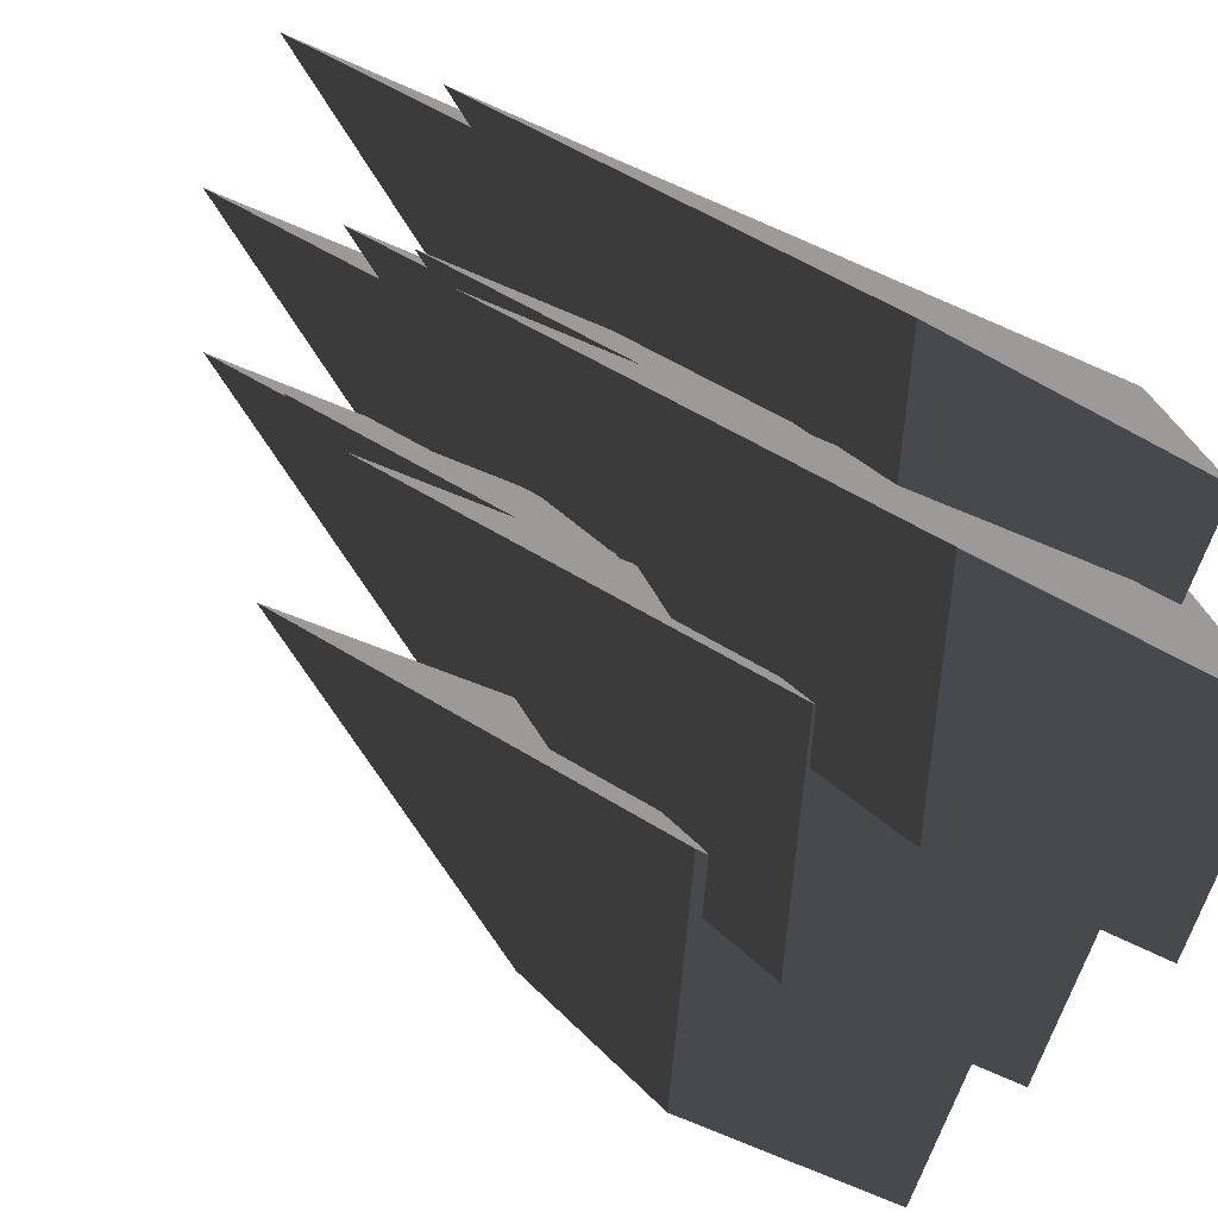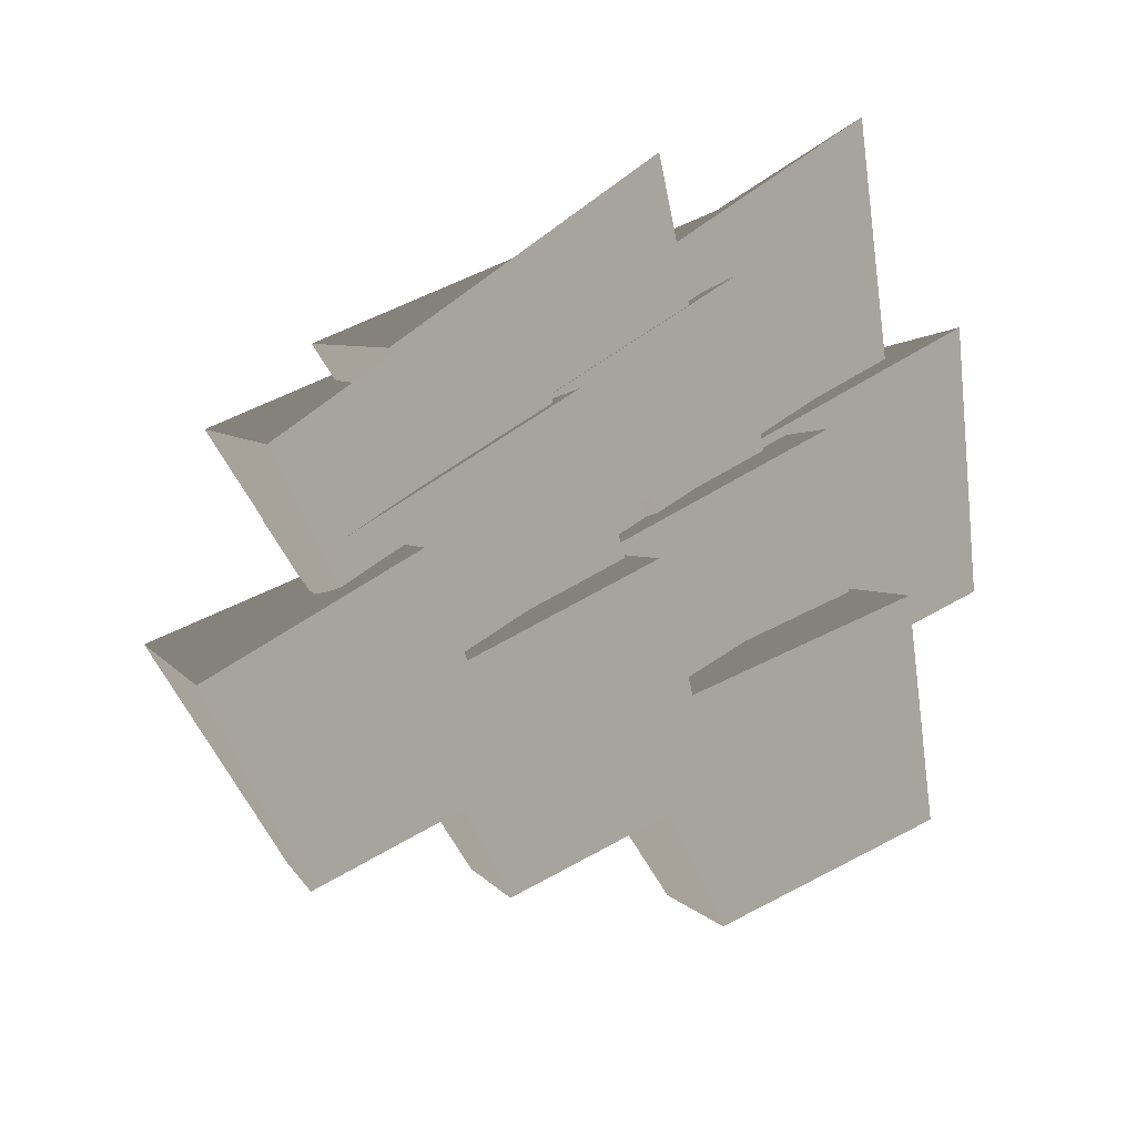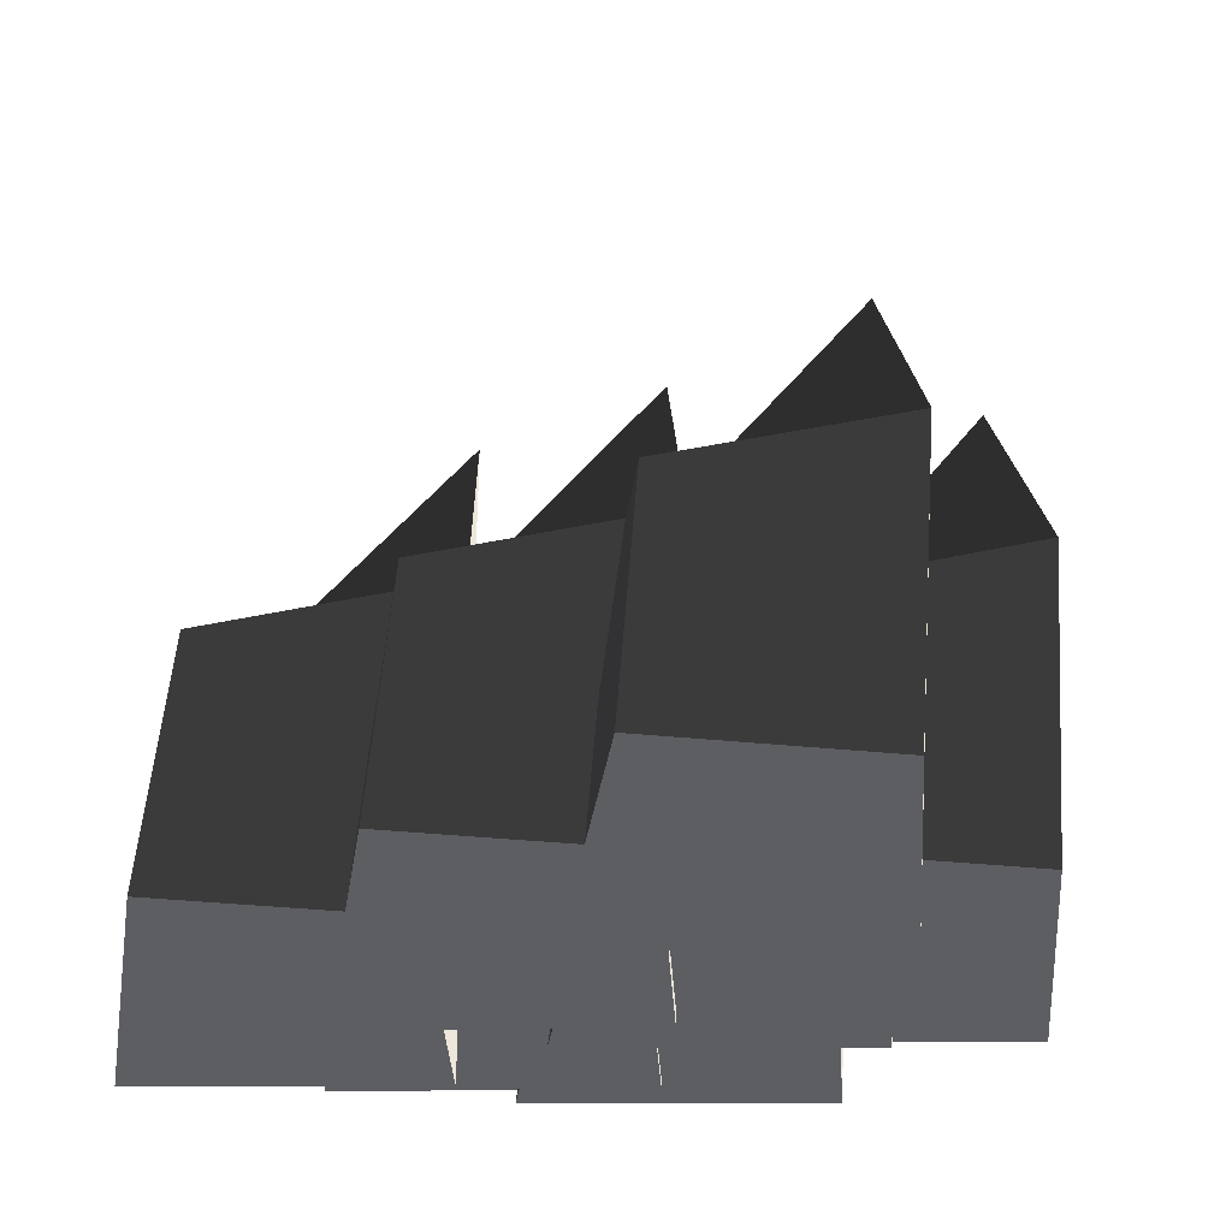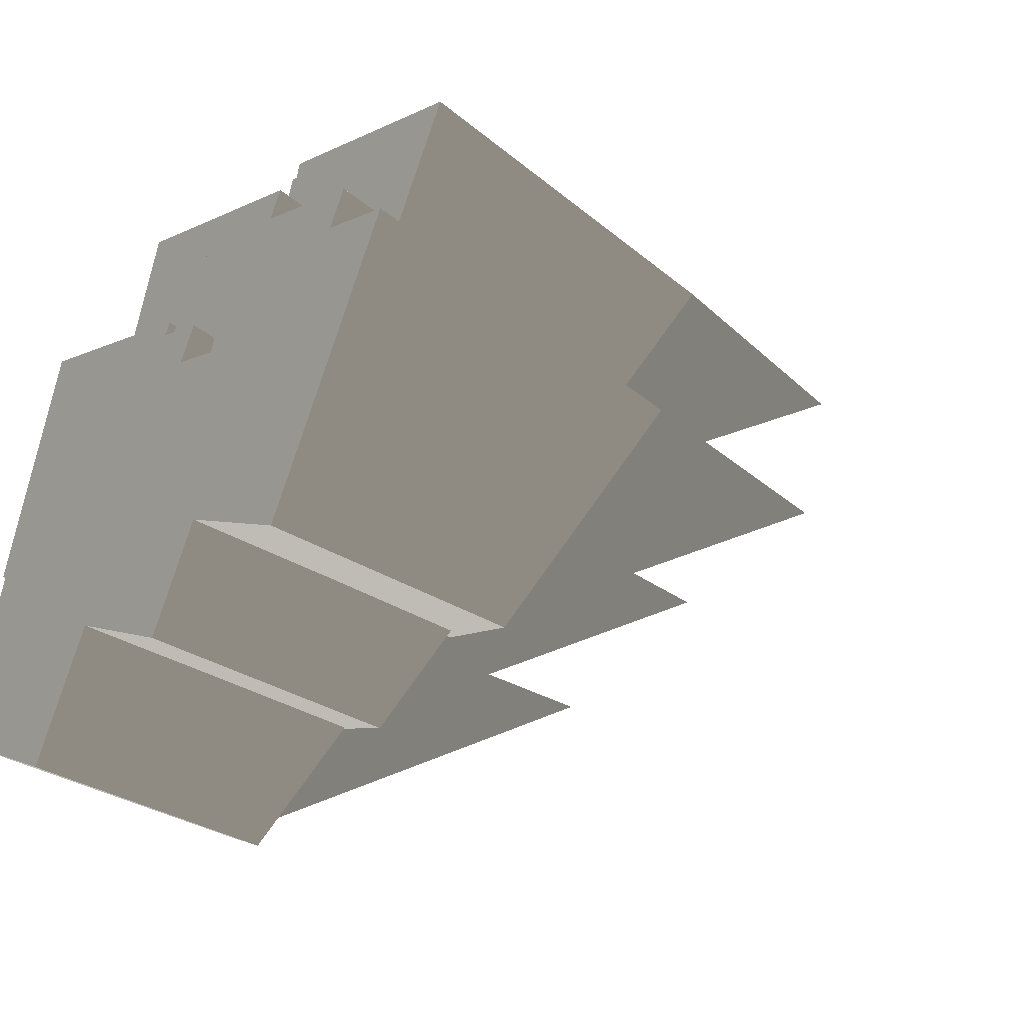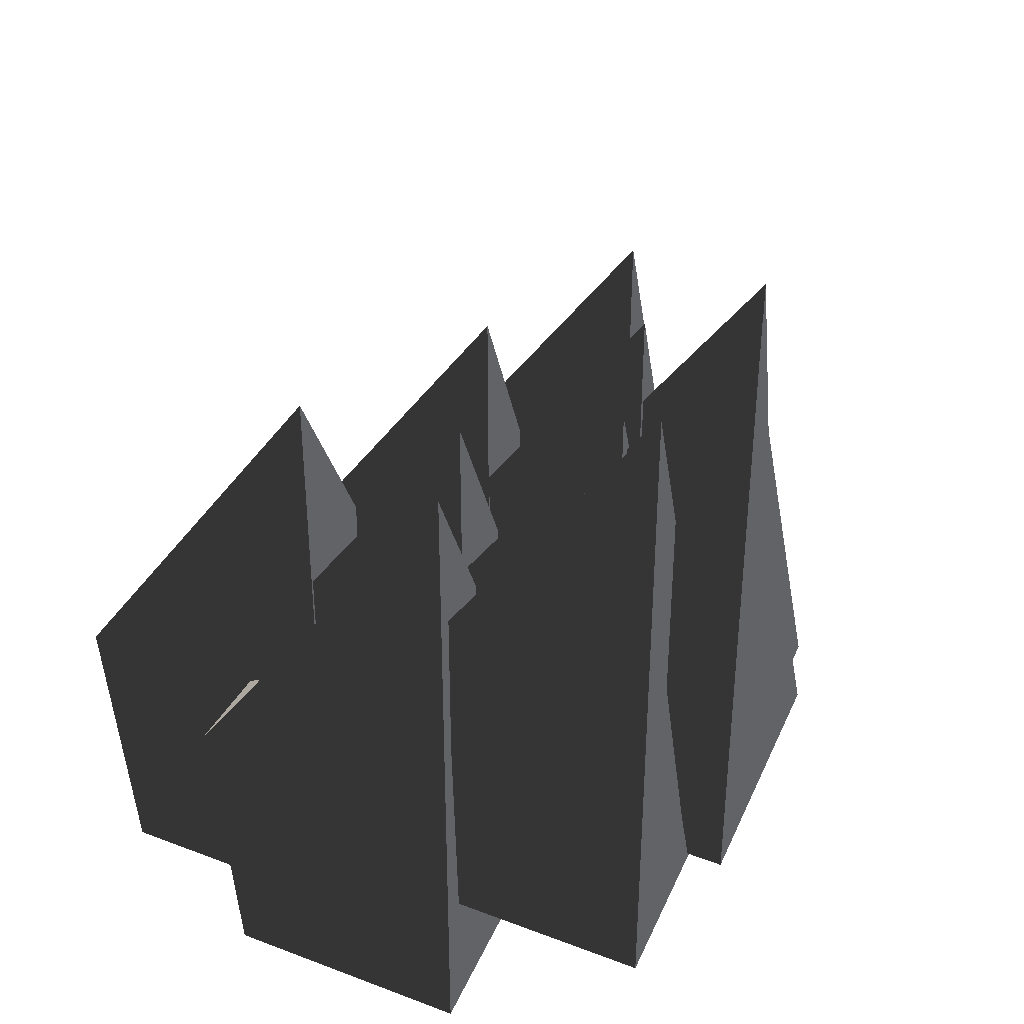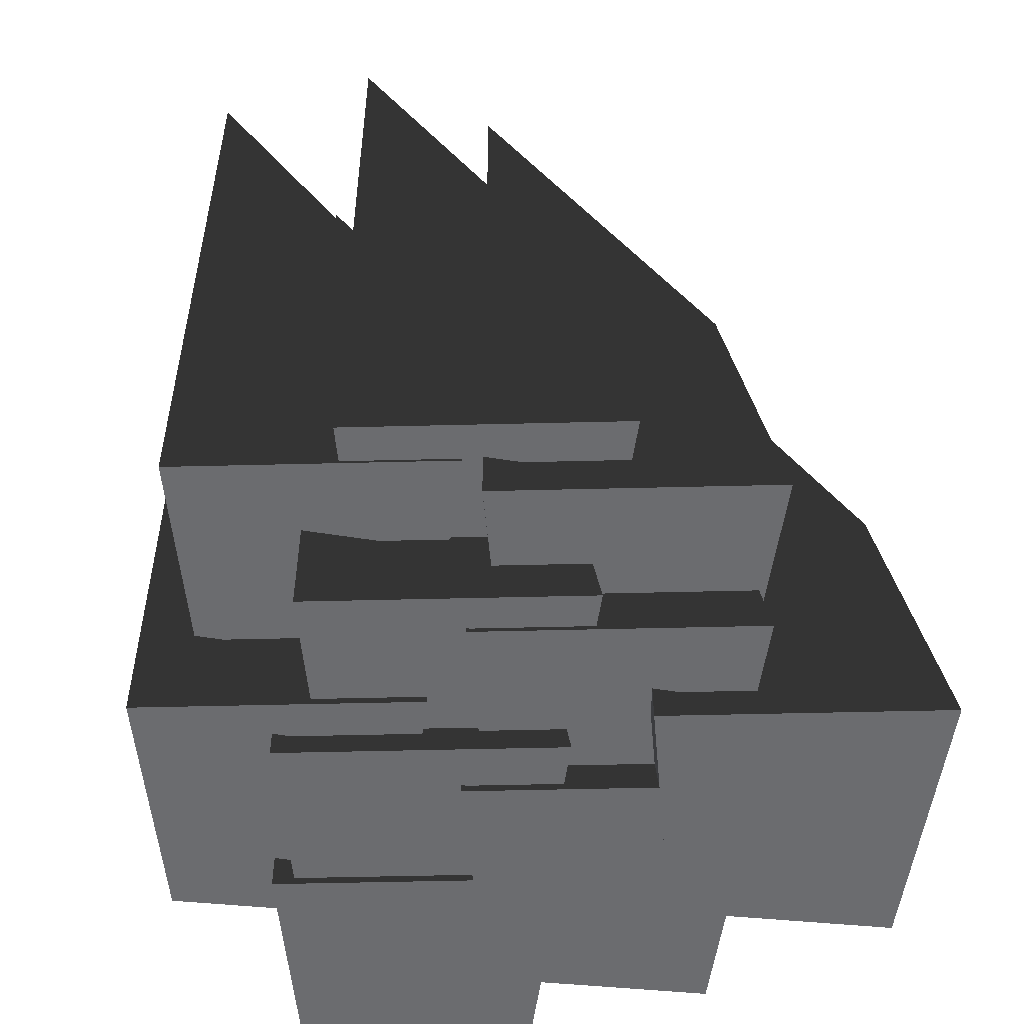
<metadata>
{"format":"obj","ext":"obj","renderer":"f3d","projection":"perspective","resolution":1024,"background":"white","views":[{"elev":-48.4,"azim":-117.1,"up":"+Z"},{"elev":1.0,"azim":173.4,"up":"+Z"},{"elev":-39.0,"azim":-156.4,"up":"+Y"},{"elev":-34.3,"azim":54.4,"up":"+Z"},{"elev":39.7,"azim":-44.7,"up":"+Y"},{"elev":-53.7,"azim":24.9,"up":"+Y"}]}
</metadata>
<code>
v  0.7059 -1 0.6263
v  0.7059 2.652 0.6263
v  0.1243 0.6934 -0.5878
v  0.2648 -1 -0.604
v  1.144 0.305 -1.181
v  1.244 -1 -1.186
v  1.724 0.8065 -0.0781
v  2.039 -1 0.0489
v  -0.3333 -1 0.5774
v  -0.3333 2.652 0.5774
v  -0.9149 0.6934 -0.6367
v  -0.7744 -1 -0.653
v  0.105 0.305 -1.23
v  0.2053 -1 -1.235
v  0.6845 0.8065 -0.127
v  1 -1 -0
v  -1.46 -1 0.4099
v  -1.46 2.652 0.4099
v  -2.041 0.6934 -0.8042
v  -1.901 -1 -0.8204
v  -1.021 0.305 -1.397
v  -0.921 -1 -1.403
v  -0.4418 0.8065 -0.2945
v  -0.1263 -1 -0.1675
v  -1.638 -0.8137 1.594
v  -1.638 2.838 1.594
v  -2.22 0.8797 0.3803
v  -2.079 -0.8137 0.364
v  -1.2 0.4913 -0.2131
v  -1.099 -0.8137 -0.2181
v  -0.6202 0.9928 0.89
v  -0.3046 -0.8137 1.017
v  -1.065 -0.2085 2.424
v  -1.065 3.443 2.424
v  -1.647 1.485 1.21
v  -1.506 -0.2085 1.194
v  -0.6268 1.097 0.6165
v  -0.5266 -0.2085 0.6115
v  -0.0474 1.598 1.72
v  0.2682 -0.2085 1.847
v  -1.079 -0.9541 1.151
v  -1.079 2.698 1.151
v  -1.661 0.7393 -0.0629
v  -1.52 -0.9541 -0.0791
v  -0.6406 0.351 -0.6562
v  -0.5403 -0.9541 -0.6612
v  -0.0611 0.8524 0.4469
v  0.2544 -0.9541 0.5738
v  -0.2102 -0.189 2.264
v  -0.2102 3.463 2.264
v  -0.7918 1.504 1.05
v  -0.6513 -0.189 1.033
v  0.2281 1.116 0.4563
v  0.3284 -0.189 0.4513
v  0.8076 1.617 1.559
v  1.123 -0.189 1.686
v  -0.6232 -0.7692 1.803
v  -0.6232 2.882 1.803
v  -1.205 0.9242 0.5886
v  -1.064 -0.7692 0.5723
v  -0.1849 0.5358 -0.0048
v  -0.0846 -0.7692 -0.0098
v  0.3946 1.037 1.098
v  0.7101 -0.7692 1.225
v  0.0444 -0.7985 1.318
v  0.0444 2.853 1.318
v  -0.5372 0.8949 0.1037
v  -0.3966 -0.7985 0.0875
v  0.4828 0.5065 -0.4896
v  0.583 -0.7985 -0.4946
v  1.062 1.008 0.6135
v  1.378 -0.7985 0.7404
v  0.3612 -0.4711 1.813
v  0.3612 3.181 1.813
v  -0.2204 1.222 0.5993
v  -0.0798 -0.4711 0.5831
v  0.7996 0.834 0.006
v  0.8998 -0.4711 0.001
v  1.379 1.335 1.109
v  1.695 -0.4711 1.236
o Cilindro_003
g Cilindro_003
f 1 2 3 4
f 4 3 5 6
f 5 7 8 6
f 7 2 1 8
f 3 2 7 5
f 4 6 8 1
f 9 10 11 12
f 12 11 13 14
f 13 15 16 14
f 15 10 9 16
f 11 10 15 13
f 12 14 16 9
f 17 18 19 20
f 20 19 21 22
f 21 23 24 22
f 23 18 17 24
f 19 18 23 21
f 20 22 24 17
f 25 26 27 28
f 28 27 29 30
f 29 31 32 30
f 31 26 25 32
f 27 26 31 29
f 28 30 32 25
f 33 34 35 36
f 36 35 37 38
f 37 39 40 38
f 39 34 33 40
f 35 34 39 37
f 36 38 40 33
f 41 42 43 44
f 44 43 45 46
f 45 47 48 46
f 47 42 41 48
f 43 42 47 45
f 44 46 48 41
f 49 50 51 52
f 52 51 53 54
f 53 55 56 54
f 55 50 49 56
f 51 50 55 53
f 52 54 56 49
f 57 58 59 60
f 60 59 61 62
f 61 63 64 62
f 63 58 57 64
f 59 58 63 61
f 60 62 64 57
f 65 66 67 68
f 68 67 69 70
f 69 71 72 70
f 71 66 65 72
f 67 66 71 69
f 68 70 72 65
f 73 74 75 76
f 76 75 77 78
f 77 79 80 78
f 79 74 73 80
f 75 74 79 77
f 76 78 80 73

</code>
